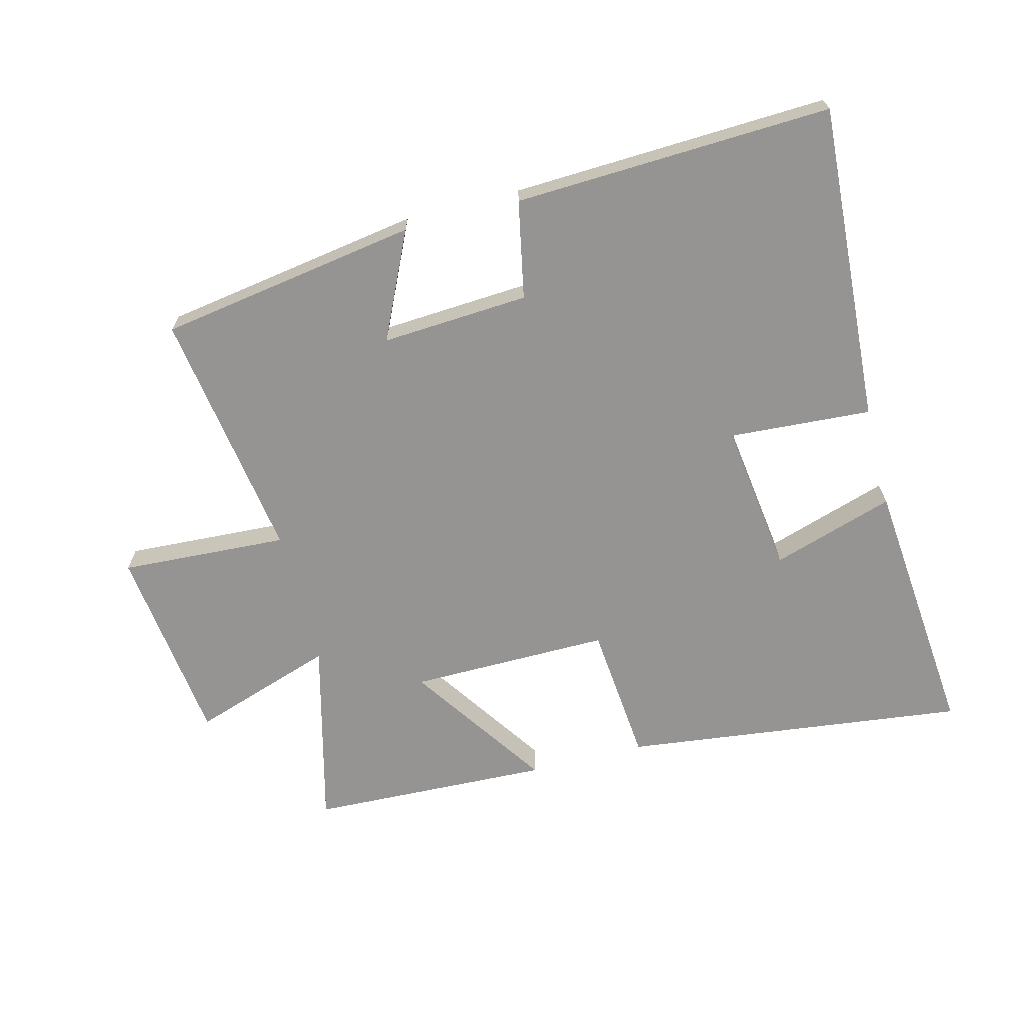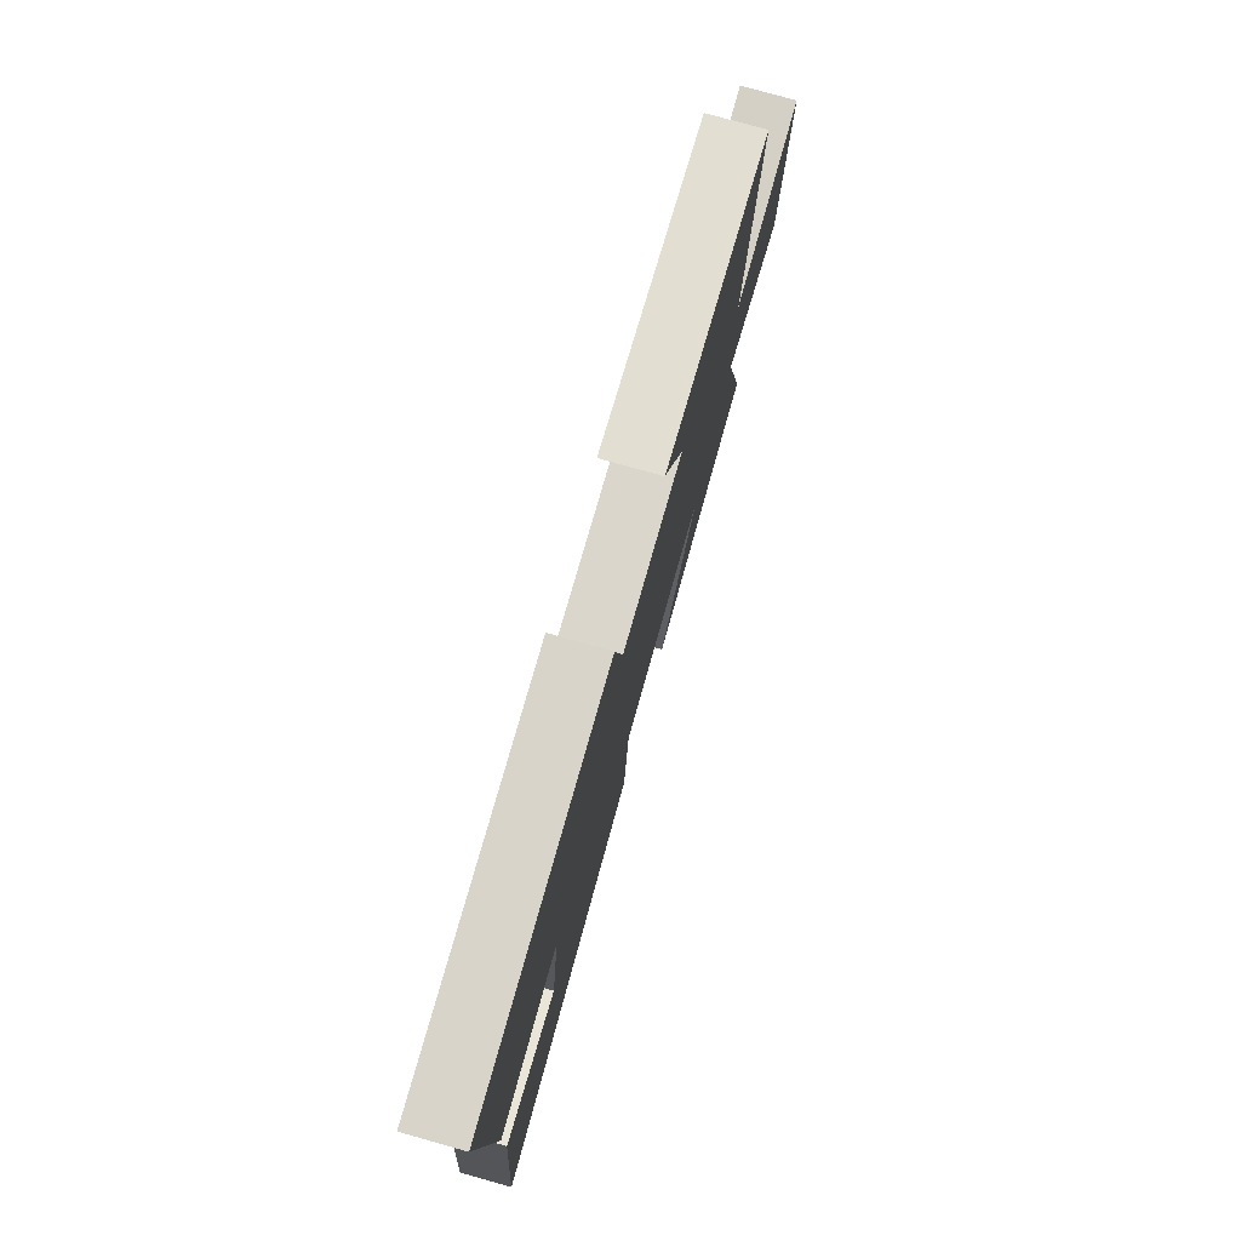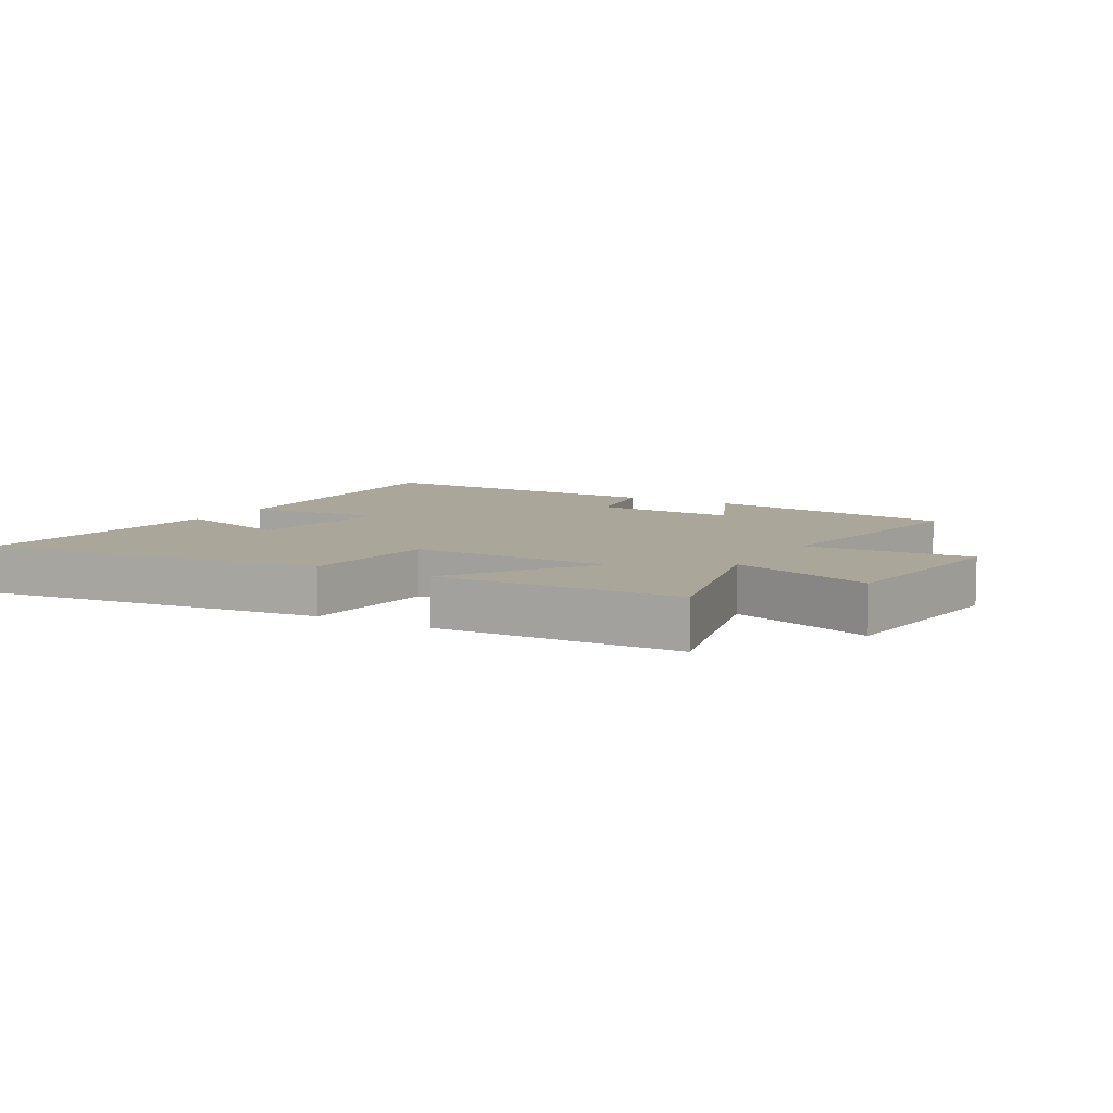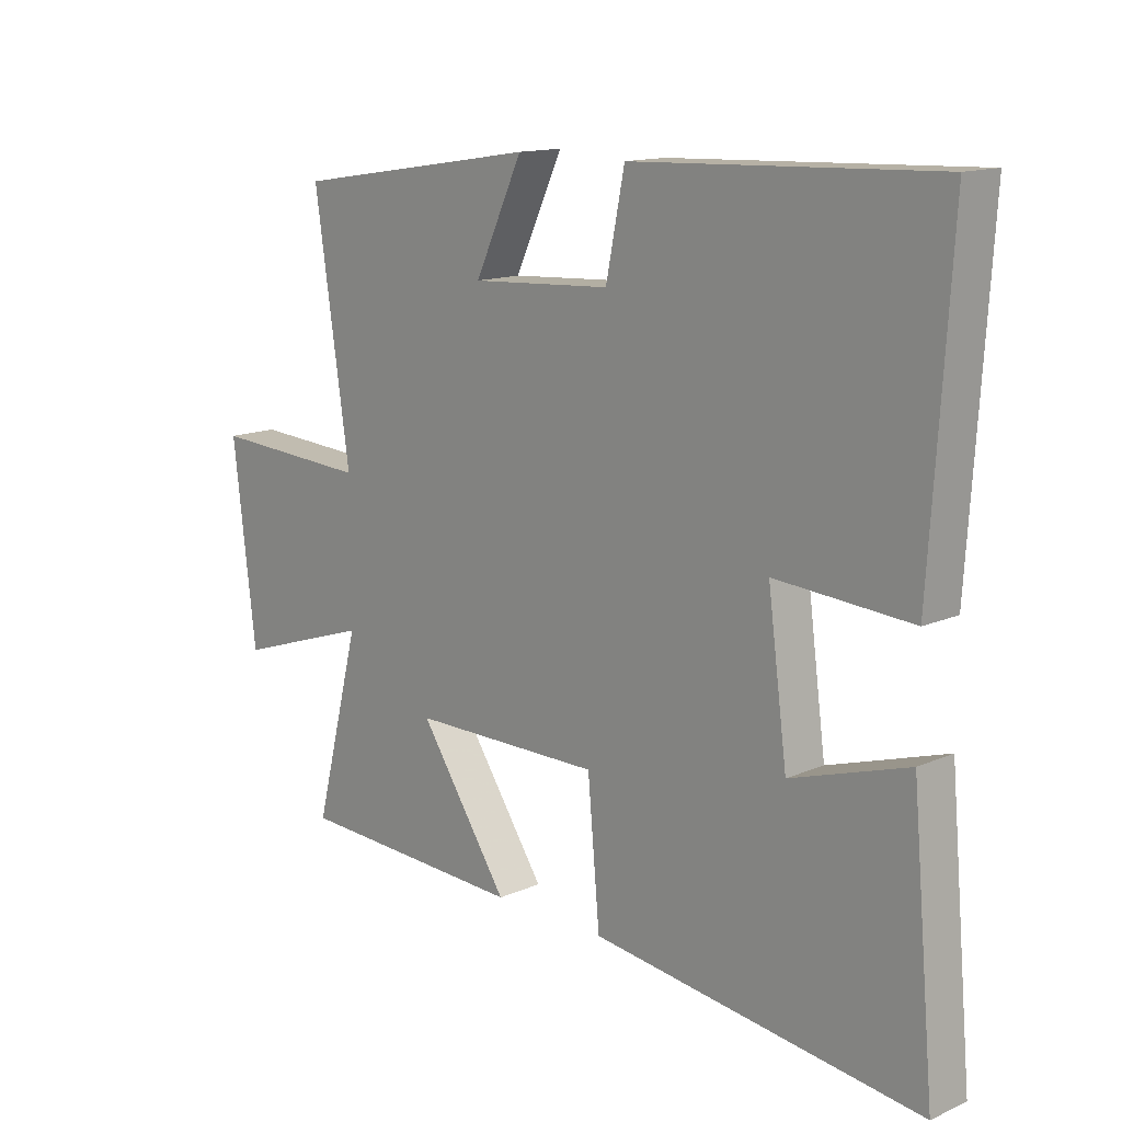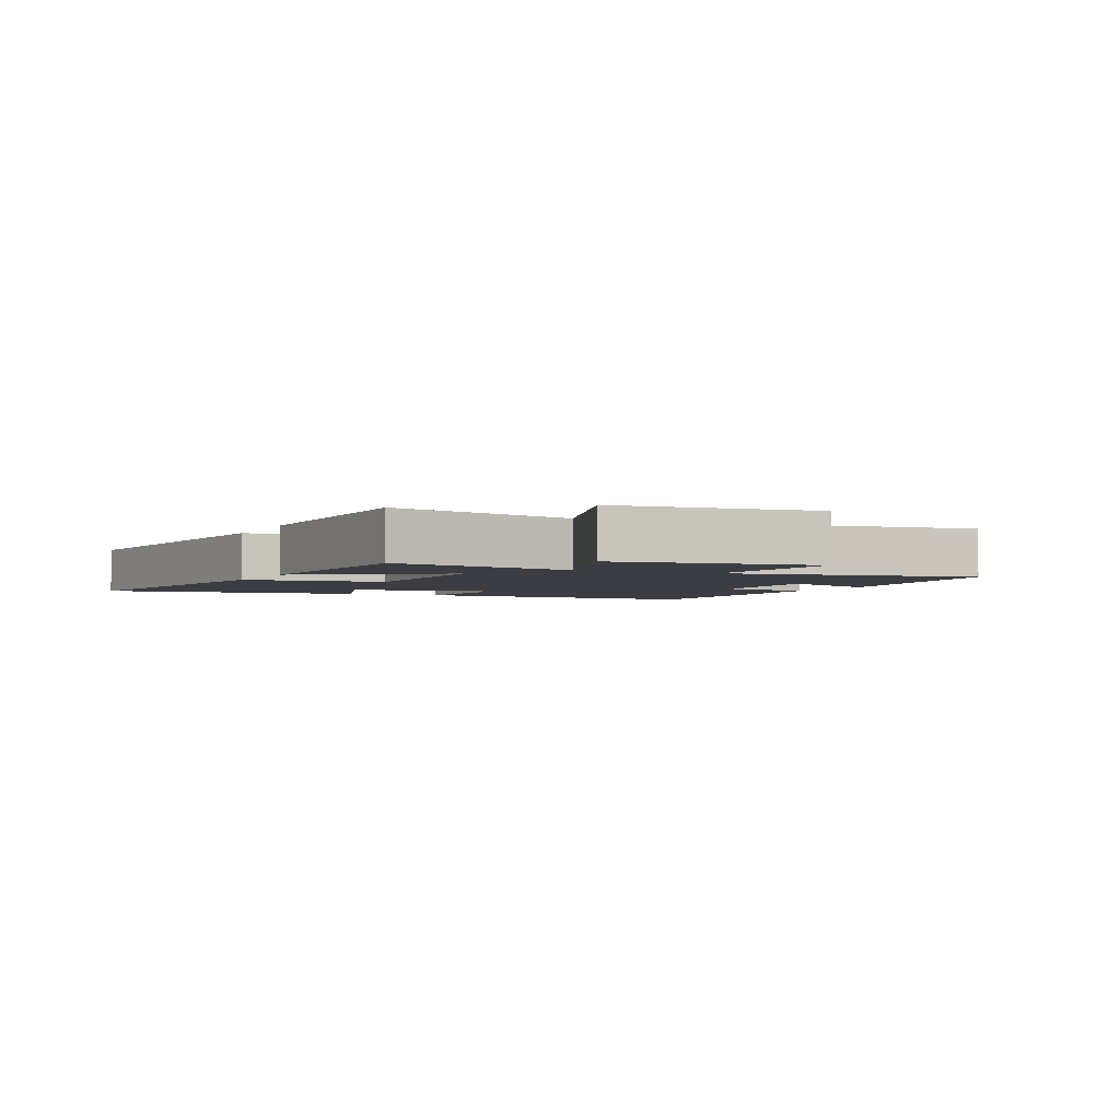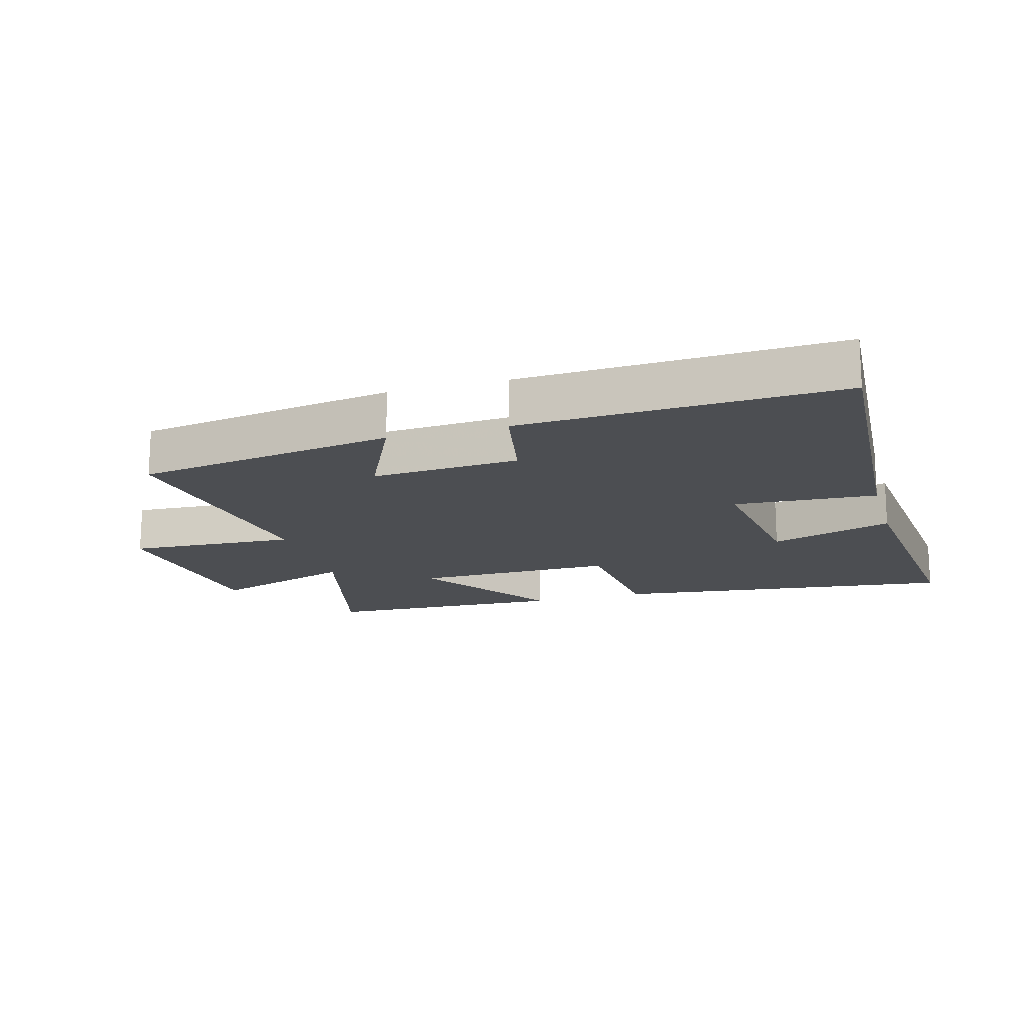
<metadata>
{"format":"obj","ext":"obj","renderer":"f3d","projection":"perspective","resolution":1024,"background":"white","views":[{"elev":-67.1,"azim":14.5,"up":"+Y"},{"elev":77.2,"azim":105.7,"up":"+Z"},{"elev":7.8,"azim":-149.8,"up":"+Y"},{"elev":13.9,"azim":46.1,"up":"+Z"},{"elev":-2.9,"azim":-115.3,"up":"+Y"},{"elev":-16.6,"azim":16.1,"up":"+Y"}]}
</metadata>
<code>
v -0.576 0.07 -0.485
v -0.5 0.07 -0.187
v -0.726 0.07 -0.262
v -0.764 0.07 0.054
v -0.5 0.07 0.039
v -0.559 0.07 0.436
v -0.151 0.07 0.5
v -0.23 0.07 0.332
v 0.002 0.07 0.346
v 0.033 0.07 0.5
v 0.532 0.07 0.52
v 0.5 0.07 0.017
v 0.275 0.07 0.032
v 0.307 0.07 -0.208
v 0.5 0.07 -0.147
v 0.538 0.07 -0.567
v -0.006 0.07 -0.5
v -0.026 0.07 -0.278
v -0.342 0.07 -0.28
v -0.194 0.07 -0.5
v -0.576 0 -0.485
v -0.5 0 -0.187
v -0.726 0 -0.262
v -0.764 0 0.054
v -0.5 0 0.039
v -0.559 0 0.436
v -0.151 0 0.5
v -0.23 0 0.332
v 0.002 0 0.346
v 0.033 0 0.5
v 0.532 0 0.52
v 0.5 0 0.017
v 0.275 0 0.032
v 0.307 0 -0.208
v 0.5 0 -0.147
v 0.538 0 -0.567
v -0.006 0 -0.5
v -0.026 0 -0.278
v -0.342 0 -0.28
v -0.194 0 -0.5
f 19 20 1 2
f 18 19 2
f 16 17 18
f 14 15 16
f 14 16 18
f 13 14 18 2
f 9 10 11 12
f 8 9 12 13
f 5 6 7 8
f 5 8 13 2
f 2 3 4 5
f 22 21 40 39
f 22 39 38
f 38 37 36
f 36 35 34
f 38 36 34
f 22 38 34 33
f 32 31 30 29
f 33 32 29 28
f 28 27 26 25
f 22 33 28 25
f 25 24 23 22
f 1 21 22 2
f 2 22 23 3
f 3 23 24 4
f 4 24 25 5
f 5 25 26 6
f 6 26 27 7
f 7 27 28 8
f 8 28 29 9
f 9 29 30 10
f 10 30 31 11
f 11 31 32 12
f 12 32 33 13
f 13 33 34 14
f 14 34 35 15
f 15 35 36 16
f 16 36 37 17
f 17 37 38 18
f 18 38 39 19
f 19 39 40 20
f 20 40 21 1

</code>
